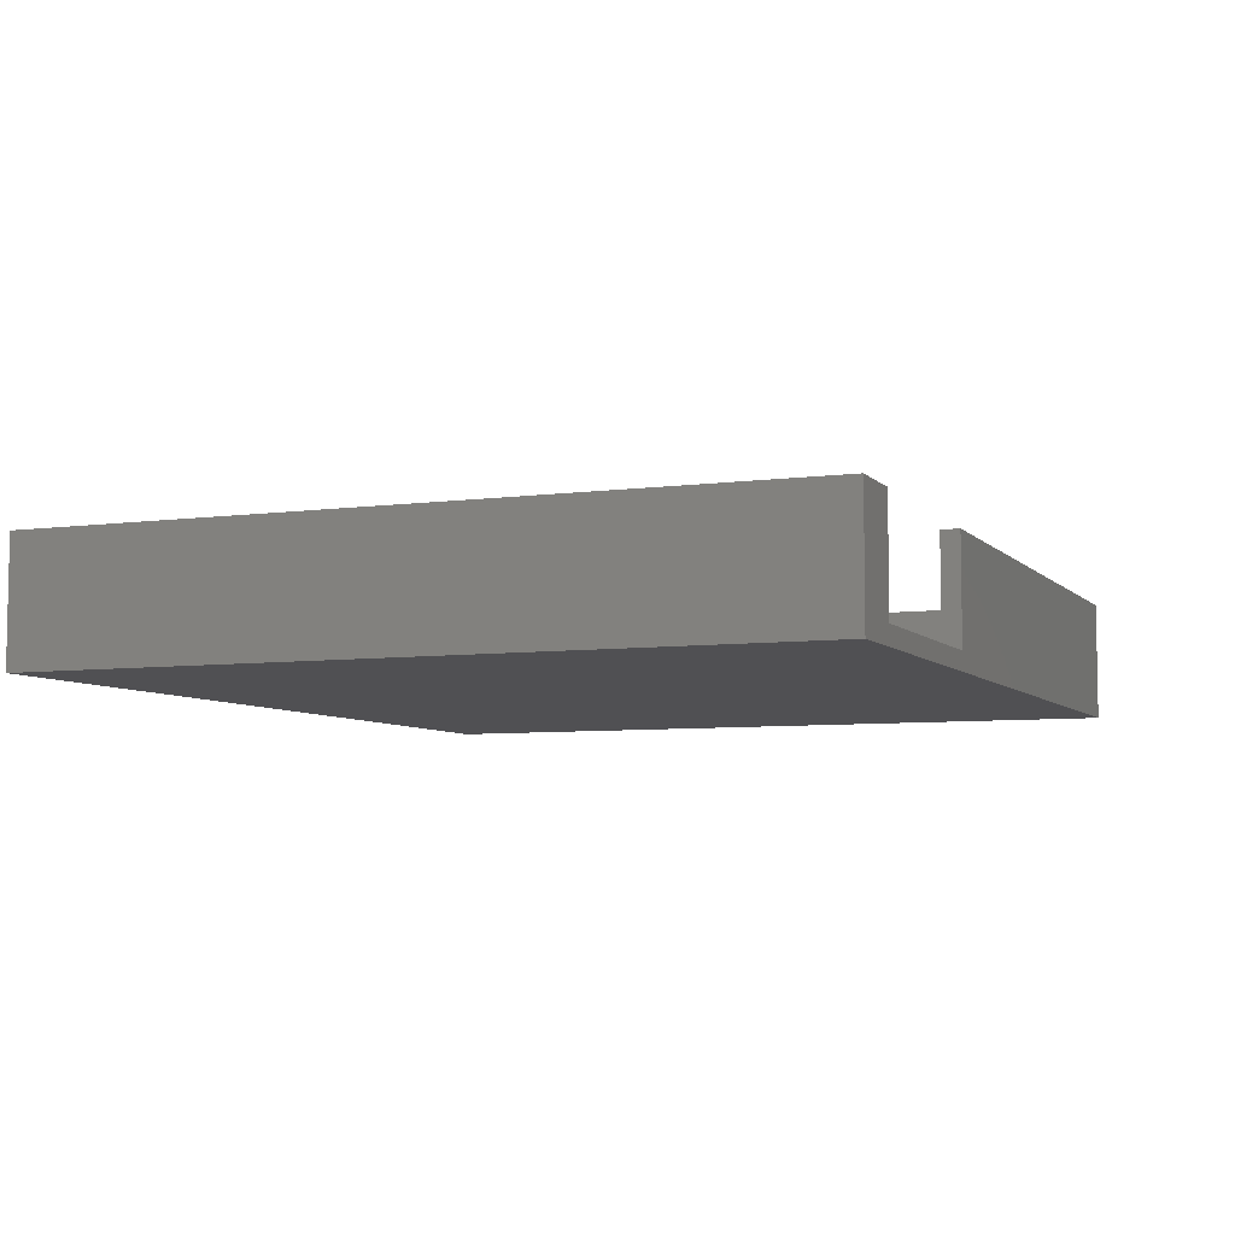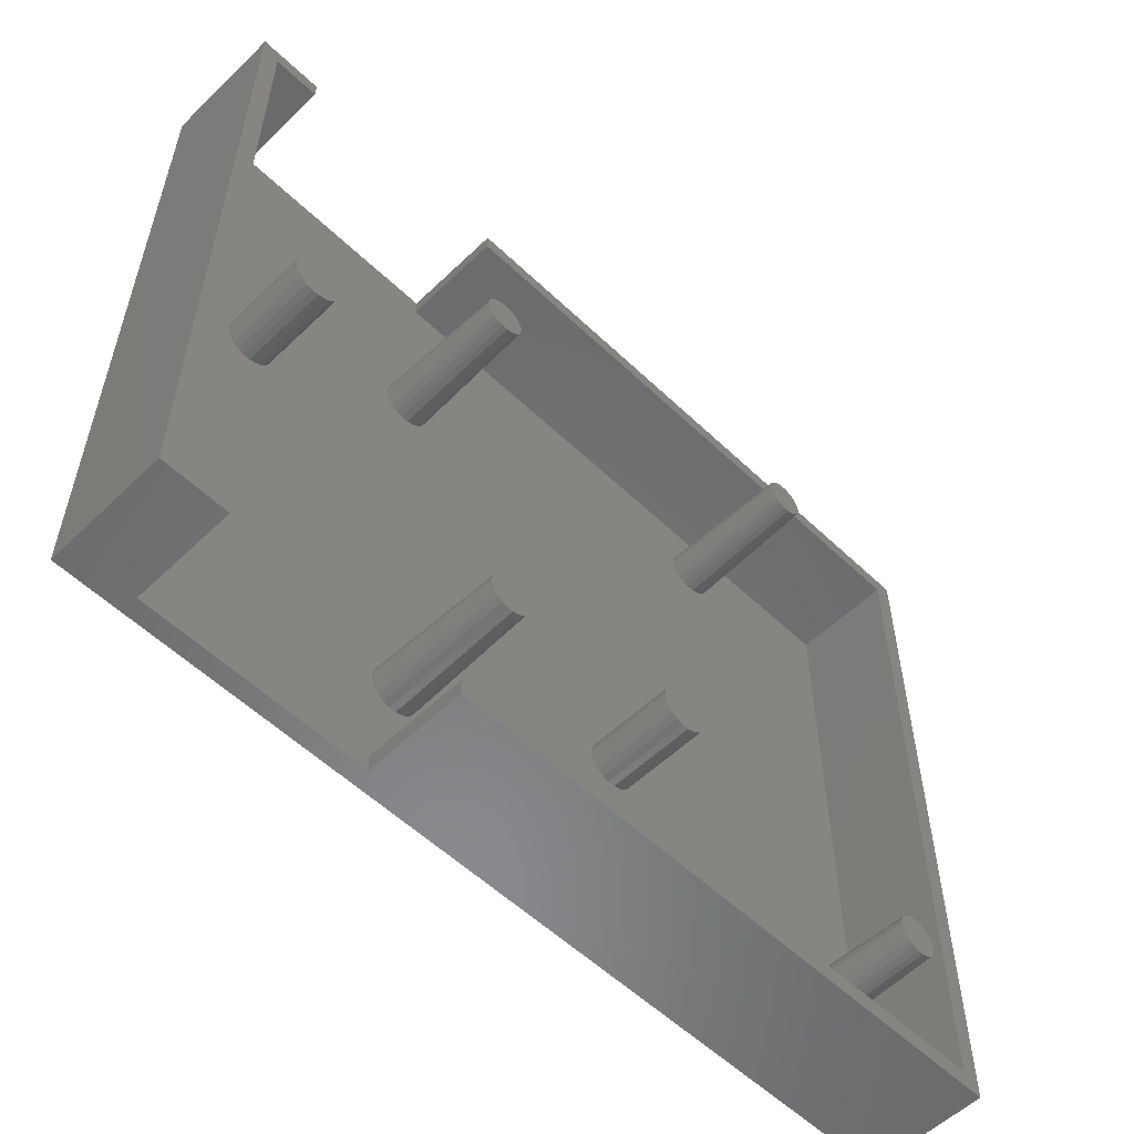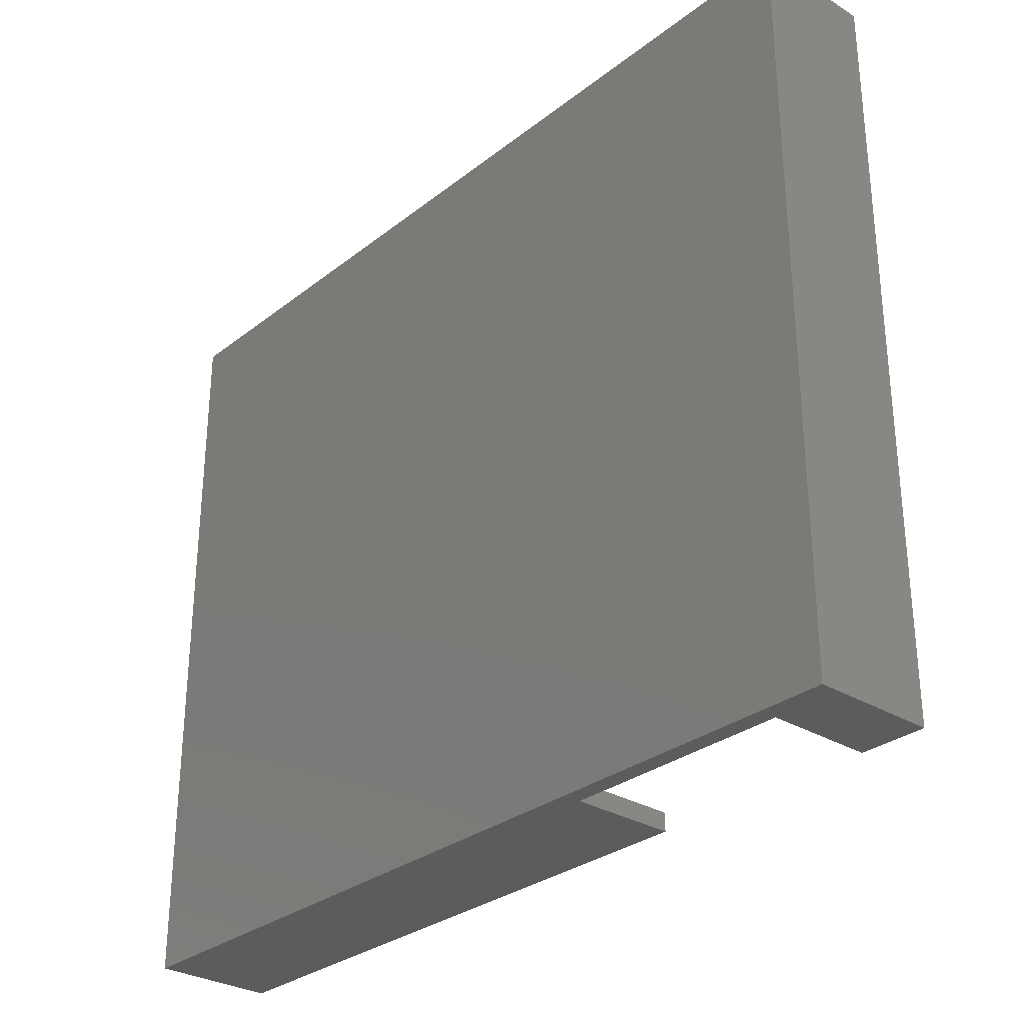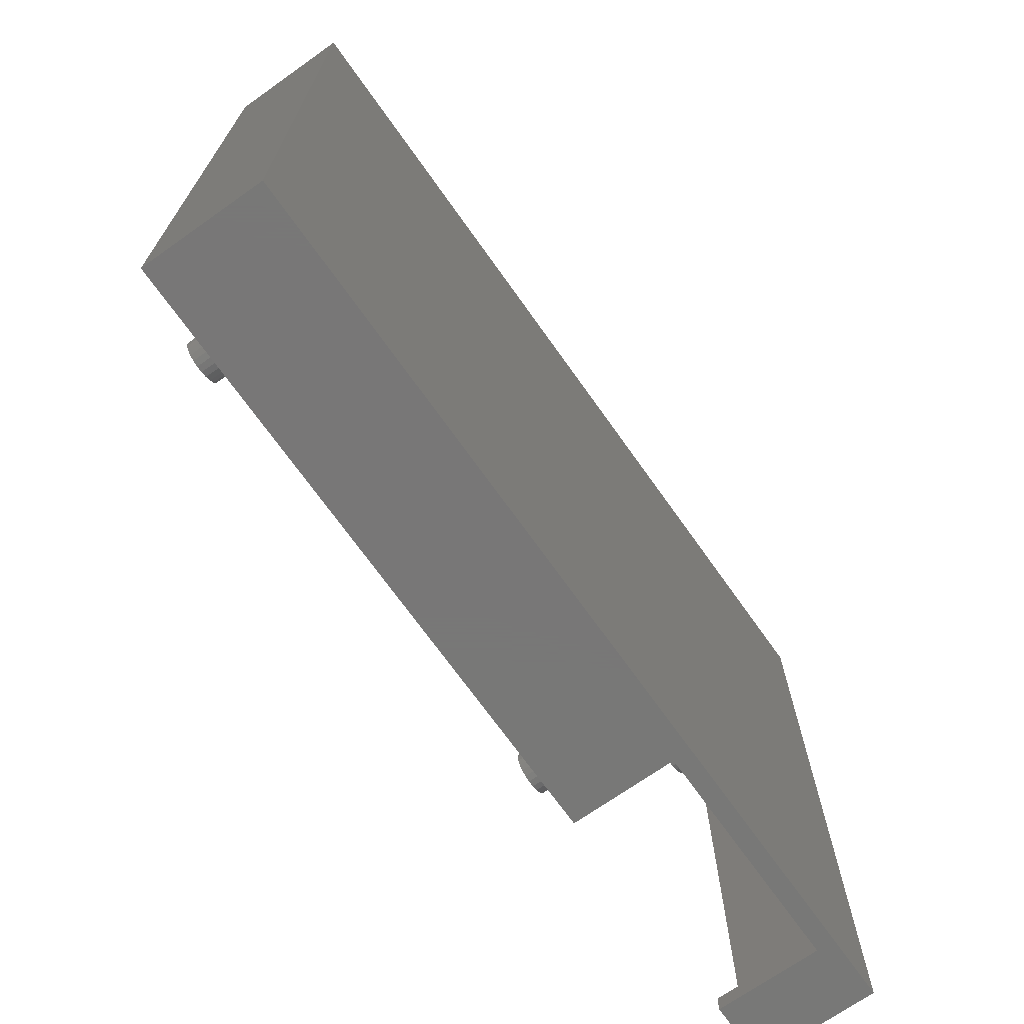
<metadata>
{"format":"stl","ext":"stl","renderer":"f3d","projection":"perspective","resolution":1024,"background":"white","views":[{"elev":-6.4,"azim":-67.9,"up":"+Z"},{"elev":-55.9,"azim":-44.9,"up":"+Y"},{"elev":-30.0,"azim":-131.6,"up":"+Y"},{"elev":-70.3,"azim":125.3,"up":"+Y"}]}
</metadata>
<code>
# stl→obj: 296 verts, 564 faces
v 0 0 0
v 0 42 6.8
v 0 42 0
v 0 0 6.8
v 3.65 42 6.8
v 1 41 6.8
v 3.65 41 6.8
v 1 1 6.8
v 3.65 0 6.8
v 3.65 1 6.8
v 50 42 6.8
v 49 41 6.8
v 50 0 6.8
v 16.35 42 6.8
v 16.35 41 6.8
v 49 1 6.8
v 16.35 0 6.8
v 16.35 1 6.8
v 50 42 0
v 50 0 0
v 16.35 42 1
v 3.65 42 1
v 3.65 0 1
v 16.35 0 1
v 1 41 1
v 1 1 1
v 49 1 1
v 49 41 1
v 3.65 41 1
v 16.35 41 1
v 3.65 1 1
v 16.35 1 1
v 17.5 30.58 1.2
v 17.35 30.2 8.7
v 17.55 30.2 1.2
v 16.68 29.15 8.7
v 16.36 29.06 8.7
v 16.39 28.86 1.2
v 17.17 29.58 8.7
v 16.95 29.33 8.7
v 17.08 29.18 1.2
v 16.01 31.54 1.2
v 15.64 31.43 1.2
v 15.72 31.25 8.7
v 16.39 31.54 1.2
v 16.04 31.34 8.7
v 16.36 31.34 8.7
v 15.32 31.22 1.2
v 15.45 31.07 8.7
v 15.05 30.2 8.7
v 14.85 30.2 1.2
v 14.9 29.82 1.2
v 17.5 29.82 1.2
v 15.06 30.93 1.2
v 15.23 30.82 8.7
v 16.68 31.25 8.7
v 14.9 30.58 1.2
v 17.34 29.47 1.2
v 17.34 30.93 1.2
v 17.08 31.22 1.2
v 16.76 28.97 1.2
v 16.76 31.43 1.2
v 16.01 28.86 1.2
v 15.64 28.97 1.2
v 15.32 29.18 1.2
v 15.06 29.47 1.2
v 15.72 29.15 8.7
v 15.1 29.88 8.7
v 15.23 29.58 8.7
v 16.04 29.06 8.7
v 17.17 30.82 8.7
v 17.3 30.52 8.7
v 17.3 29.88 8.7
v 16.95 31.07 8.7
v 15.45 29.33 8.7
v 15.1 30.52 8.7
v 39.5 37.58 1.2
v 39.35 37.2 8.7
v 39.55 37.2 1.2
v 38.68 36.15 8.7
v 38.36 36.06 8.7
v 38.39 35.86 1.2
v 39.17 36.58 8.7
v 38.95 36.33 8.7
v 39.08 36.18 1.2
v 38.01 38.54 1.2
v 37.64 38.43 1.2
v 37.72 38.25 8.7
v 38.39 38.54 1.2
v 38.04 38.34 8.7
v 38.36 38.34 8.7
v 37.32 38.22 1.2
v 37.45 38.07 8.7
v 37.05 37.2 8.7
v 36.85 37.2 1.2
v 36.9 36.82 1.2
v 39.5 36.82 1.2
v 37.06 37.93 1.2
v 37.23 37.82 8.7
v 38.68 38.25 8.7
v 36.9 37.58 1.2
v 39.34 36.47 1.2
v 39.34 37.93 1.2
v 39.08 38.22 1.2
v 38.76 35.97 1.2
v 38.76 38.43 1.2
v 38.01 35.86 1.2
v 37.64 35.97 1.2
v 37.32 36.18 1.2
v 37.06 36.47 1.2
v 37.72 36.15 8.7
v 37.1 36.88 8.7
v 37.23 36.58 8.7
v 38.04 36.06 8.7
v 39.17 37.82 8.7
v 39.3 37.52 8.7
v 39.3 36.88 8.7
v 38.95 38.07 8.7
v 37.45 36.33 8.7
v 37.1 37.52 8.7
v 18.5 6.58 1.2
v 18.35 6.2 8.7
v 18.55 6.2 1.2
v 17.68 5.154 8.7
v 17.36 5.062 8.7
v 17.39 4.864 1.2
v 18.17 5.578 8.7
v 17.95 5.331 8.7
v 18.08 5.18 1.2
v 17.01 7.536 1.2
v 16.64 7.428 1.2
v 16.72 7.246 8.7
v 17.39 7.536 1.2
v 17.04 7.338 8.7
v 17.36 7.338 8.7
v 16.32 7.22 1.2
v 16.45 7.069 8.7
v 16.05 6.2 8.7
v 15.85 6.2 1.2
v 15.9 5.82 1.2
v 18.5 5.82 1.2
v 16.06 6.93 1.2
v 16.23 6.822 8.7
v 17.68 7.246 8.7
v 15.9 6.58 1.2
v 18.34 5.47 1.2
v 18.34 6.93 1.2
v 18.08 7.22 1.2
v 17.76 4.972 1.2
v 17.76 7.428 1.2
v 17.01 4.864 1.2
v 16.64 4.972 1.2
v 16.32 5.18 1.2
v 16.06 5.47 1.2
v 16.72 5.154 8.7
v 16.1 5.876 8.7
v 16.23 5.578 8.7
v 17.04 5.062 8.7
v 18.17 6.822 8.7
v 18.3 6.524 8.7
v 18.3 5.876 8.7
v 17.95 7.069 8.7
v 16.45 5.331 8.7
v 16.1 6.524 8.7
v 45.5 5.58 1.2
v 45.35 5.2 8.7
v 45.55 5.2 1.2
v 44.68 4.154 8.7
v 44.36 4.062 8.7
v 44.39 3.864 1.2
v 45.17 4.578 8.7
v 44.95 4.331 8.7
v 45.08 4.18 1.2
v 44.01 6.536 1.2
v 43.64 6.428 1.2
v 43.72 6.246 8.7
v 44.39 6.536 1.2
v 44.04 6.338 8.7
v 44.36 6.338 8.7
v 43.32 6.22 1.2
v 43.45 6.069 8.7
v 43.05 5.2 8.7
v 42.85 5.2 1.2
v 42.9 4.82 1.2
v 45.5 4.82 1.2
v 43.06 5.93 1.2
v 43.23 5.822 8.7
v 44.68 6.246 8.7
v 42.9 5.58 1.2
v 45.34 4.47 1.2
v 45.34 5.93 1.2
v 45.08 6.22 1.2
v 44.76 3.972 1.2
v 44.76 6.428 1.2
v 44.01 3.864 1.2
v 43.64 3.972 1.2
v 43.32 4.18 1.2
v 43.06 4.47 1.2
v 43.72 4.154 8.7
v 43.1 4.876 8.7
v 43.23 4.578 8.7
v 44.04 4.062 8.7
v 45.17 5.822 8.7
v 45.3 5.524 8.7
v 45.3 4.876 8.7
v 44.95 6.069 8.7
v 43.45 4.331 8.7
v 43.1 5.524 8.7
v 32.55 13.2 6.2
v 32.5 13.58 1.2
v 32.5 13.58 6.2
v 32.55 13.2 1.2
v 31.39 14.54 1.2
v 31.01 14.54 6.2
v 31.39 14.54 6.2
v 31.01 14.54 1.2
v 32.34 13.93 6.2
v 32.08 14.22 1.2
v 32.08 14.22 6.2
v 32.34 13.93 1.2
v 30.06 13.93 1.2
v 30.32 14.22 6.2
v 30.32 14.22 1.2
v 30.06 13.93 6.2
v 32.5 12.82 1.2
v 32.34 12.47 1.2
v 32.08 12.18 1.2
v 31.76 11.97 1.2
v 31.76 14.43 1.2
v 31.39 11.86 1.2
v 31.01 11.86 1.2
v 30.64 11.97 1.2
v 30.64 14.43 1.2
v 30.32 12.18 1.2
v 30.06 12.47 1.2
v 29.9 12.82 1.2
v 29.9 13.58 1.2
v 29.85 13.2 1.2
v 30.64 14.43 6.2
v 32.08 12.18 6.2
v 32.34 12.47 6.2
v 29.9 12.82 6.2
v 30.06 12.47 6.2
v 31.76 14.43 6.2
v 29.9 13.58 6.2
v 29.85 13.2 6.2
v 31.76 11.97 6.2
v 31.39 11.86 6.2
v 30.64 11.97 6.2
v 30.32 12.18 6.2
v 31.01 11.86 6.2
v 32.5 12.82 6.2
v 7.55 24.2 6.2
v 7.495 24.58 1.2
v 7.495 24.58 6.2
v 7.55 24.2 1.2
v 6.392 25.54 1.2
v 6.008 25.54 6.2
v 6.392 25.54 6.2
v 6.008 25.54 1.2
v 7.336 24.93 6.2
v 7.084 25.22 1.2
v 7.084 25.22 6.2
v 7.336 24.93 1.2
v 5.064 24.93 1.2
v 5.316 25.22 6.2
v 5.316 25.22 1.2
v 5.064 24.93 6.2
v 7.495 23.82 1.2
v 7.336 23.47 1.2
v 7.084 23.18 1.2
v 6.761 22.97 1.2
v 6.761 25.43 1.2
v 6.392 22.86 1.2
v 6.008 22.86 1.2
v 5.639 22.97 1.2
v 5.639 25.43 1.2
v 5.316 23.18 1.2
v 5.064 23.47 1.2
v 4.905 23.82 1.2
v 4.905 24.58 1.2
v 4.85 24.2 1.2
v 5.639 25.43 6.2
v 7.084 23.18 6.2
v 7.336 23.47 6.2
v 4.905 23.82 6.2
v 5.064 23.47 6.2
v 6.761 25.43 6.2
v 4.905 24.58 6.2
v 4.85 24.2 6.2
v 6.761 22.97 6.2
v 6.392 22.86 6.2
v 5.639 22.97 6.2
v 5.316 23.18 6.2
v 6.008 22.86 6.2
v 7.495 23.82 6.2
f 1 2 3
f 2 1 4
f 5 6 7
f 6 2 8
f 2 6 5
f 8 9 10
f 8 4 9
f 4 8 2
f 11 12 13
f 14 12 11
f 12 14 15
f 16 13 12
f 17 16 18
f 16 17 13
f 13 19 11
f 19 13 20
f 11 21 14
f 3 21 19
f 19 21 11
f 22 2 5
f 22 3 2
f 21 3 22
f 1 19 20
f 19 1 3
f 4 23 9
f 23 1 24
f 1 23 4
f 24 13 17
f 24 20 13
f 20 24 1
f 8 25 6
f 25 8 26
f 27 12 28
f 12 27 16
f 25 7 6
f 7 25 29
f 30 12 15
f 12 30 28
f 25 31 29
f 31 25 26
f 29 30 21
f 30 29 32
f 29 21 22
f 31 32 29
f 32 31 24
f 24 31 23
f 30 27 28
f 27 30 32
f 31 8 10
f 8 31 26
f 27 18 16
f 18 27 32
f 7 22 5
f 22 7 29
f 30 14 21
f 14 30 15
f 9 31 10
f 31 9 23
f 24 18 32
f 18 24 17
f 33 34 35
f 36 37 38
f 39 40 41
f 42 43 44
f 45 46 47
f 46 45 42
f 44 48 49
f 50 51 52
f 35 34 53
f 48 54 55
f 45 47 56
f 57 51 50
f 53 33 35
f 58 33 53
f 58 59 33
f 41 59 58
f 41 60 59
f 61 60 41
f 61 62 60
f 38 62 61
f 38 45 62
f 63 45 38
f 63 42 45
f 64 42 63
f 64 43 42
f 65 43 64
f 65 48 43
f 66 48 65
f 66 54 48
f 52 54 66
f 52 57 54
f 57 52 51
f 67 65 64
f 68 52 69
f 70 67 63
f 63 37 70
f 37 63 38
f 41 36 61
f 36 38 61
f 43 48 44
f 62 56 60
f 33 71 72
f 42 44 46
f 48 55 49
f 72 73 34
f 71 73 72
f 71 39 73
f 74 39 71
f 74 40 39
f 56 40 74
f 56 36 40
f 47 36 56
f 47 37 36
f 46 37 47
f 46 70 37
f 44 70 46
f 44 67 70
f 49 67 44
f 49 75 67
f 55 75 49
f 55 69 75
f 76 69 55
f 76 68 69
f 68 76 50
f 54 57 55
f 67 64 63
f 69 66 65
f 69 52 66
f 75 69 65
f 75 65 67
f 50 52 68
f 40 36 41
f 53 39 58
f 39 41 58
f 73 39 53
f 34 73 53
f 62 45 56
f 59 60 71
f 59 71 33
f 60 74 71
f 60 56 74
f 33 72 34
f 55 57 76
f 76 57 50
f 77 78 79
f 80 81 82
f 83 84 85
f 86 87 88
f 89 90 91
f 90 89 86
f 88 92 93
f 94 95 96
f 79 78 97
f 92 98 99
f 89 91 100
f 101 95 94
f 97 77 79
f 102 77 97
f 102 103 77
f 85 103 102
f 85 104 103
f 105 104 85
f 105 106 104
f 82 106 105
f 82 89 106
f 107 89 82
f 107 86 89
f 108 86 107
f 108 87 86
f 109 87 108
f 109 92 87
f 110 92 109
f 110 98 92
f 96 98 110
f 96 101 98
f 101 96 95
f 111 109 108
f 112 96 113
f 114 111 107
f 107 81 114
f 81 107 82
f 85 80 105
f 80 82 105
f 87 92 88
f 106 100 104
f 77 115 116
f 86 88 90
f 92 99 93
f 116 117 78
f 115 117 116
f 115 83 117
f 118 83 115
f 118 84 83
f 100 84 118
f 100 80 84
f 91 80 100
f 91 81 80
f 90 81 91
f 90 114 81
f 88 114 90
f 88 111 114
f 93 111 88
f 93 119 111
f 99 119 93
f 99 113 119
f 120 113 99
f 120 112 113
f 112 120 94
f 98 101 99
f 111 108 107
f 113 110 109
f 113 96 110
f 119 113 109
f 119 109 111
f 94 96 112
f 84 80 85
f 97 83 102
f 83 85 102
f 117 83 97
f 78 117 97
f 106 89 100
f 103 104 115
f 103 115 77
f 104 118 115
f 104 100 118
f 77 116 78
f 99 101 120
f 120 101 94
f 121 122 123
f 124 125 126
f 127 128 129
f 130 131 132
f 133 134 135
f 134 133 130
f 132 136 137
f 138 139 140
f 123 122 141
f 136 142 143
f 133 135 144
f 145 139 138
f 141 121 123
f 146 121 141
f 146 147 121
f 129 147 146
f 129 148 147
f 149 148 129
f 149 150 148
f 126 150 149
f 126 133 150
f 151 133 126
f 151 130 133
f 152 130 151
f 152 131 130
f 153 131 152
f 153 136 131
f 154 136 153
f 154 142 136
f 140 142 154
f 140 145 142
f 145 140 139
f 155 153 152
f 156 140 157
f 158 155 151
f 151 125 158
f 125 151 126
f 129 124 149
f 124 126 149
f 131 136 132
f 150 144 148
f 121 159 160
f 130 132 134
f 136 143 137
f 160 161 122
f 159 161 160
f 159 127 161
f 162 127 159
f 162 128 127
f 144 128 162
f 144 124 128
f 135 124 144
f 135 125 124
f 134 125 135
f 134 158 125
f 132 158 134
f 132 155 158
f 137 155 132
f 137 163 155
f 143 163 137
f 143 157 163
f 164 157 143
f 164 156 157
f 156 164 138
f 142 145 143
f 155 152 151
f 157 154 153
f 157 140 154
f 163 157 153
f 163 153 155
f 138 140 156
f 128 124 129
f 141 127 146
f 127 129 146
f 161 127 141
f 122 161 141
f 150 133 144
f 147 148 159
f 147 159 121
f 148 162 159
f 148 144 162
f 121 160 122
f 143 145 164
f 164 145 138
f 165 166 167
f 168 169 170
f 171 172 173
f 174 175 176
f 177 178 179
f 178 177 174
f 176 180 181
f 182 183 184
f 167 166 185
f 180 186 187
f 177 179 188
f 189 183 182
f 185 165 167
f 190 165 185
f 190 191 165
f 173 191 190
f 173 192 191
f 193 192 173
f 193 194 192
f 170 194 193
f 170 177 194
f 195 177 170
f 195 174 177
f 196 174 195
f 196 175 174
f 197 175 196
f 197 180 175
f 198 180 197
f 198 186 180
f 184 186 198
f 184 189 186
f 189 184 183
f 199 197 196
f 200 184 201
f 202 199 195
f 195 169 202
f 169 195 170
f 173 168 193
f 168 170 193
f 175 180 176
f 194 188 192
f 165 203 204
f 174 176 178
f 180 187 181
f 204 205 166
f 203 205 204
f 203 171 205
f 206 171 203
f 206 172 171
f 188 172 206
f 188 168 172
f 179 168 188
f 179 169 168
f 178 169 179
f 178 202 169
f 176 202 178
f 176 199 202
f 181 199 176
f 181 207 199
f 187 207 181
f 187 201 207
f 208 201 187
f 208 200 201
f 200 208 182
f 186 189 187
f 199 196 195
f 201 198 197
f 201 184 198
f 207 201 197
f 207 197 199
f 182 184 200
f 172 168 173
f 185 171 190
f 171 173 190
f 205 171 185
f 166 205 185
f 194 177 188
f 191 192 203
f 191 203 165
f 192 206 203
f 192 188 206
f 165 204 166
f 187 189 208
f 208 189 182
f 209 210 211
f 210 209 212
f 213 214 215
f 214 213 216
f 217 218 219
f 218 217 220
f 211 220 217
f 220 211 210
f 221 222 223
f 222 221 224
f 225 210 212
f 226 210 225
f 226 220 210
f 227 220 226
f 227 218 220
f 228 218 227
f 228 229 218
f 230 229 228
f 230 213 229
f 231 213 230
f 231 216 213
f 232 216 231
f 232 233 216
f 234 233 232
f 234 223 233
f 235 223 234
f 235 221 223
f 236 221 235
f 236 237 221
f 237 236 238
f 233 222 239
f 222 233 223
f 240 226 241
f 226 240 227
f 235 242 236
f 242 235 243
f 229 215 244
f 215 229 213
f 218 244 219
f 244 218 229
f 237 224 221
f 224 237 245
f 238 245 237
f 245 238 246
f 236 246 238
f 246 236 242
f 216 239 214
f 239 216 233
f 230 247 248
f 247 230 228
f 234 249 250
f 249 234 232
f 231 248 251
f 248 231 230
f 234 243 235
f 243 234 250
f 211 252 209
f 217 252 211
f 217 241 252
f 219 241 217
f 219 240 241
f 244 240 219
f 244 247 240
f 215 247 244
f 215 248 247
f 214 248 215
f 214 251 248
f 239 251 214
f 239 249 251
f 222 249 239
f 222 250 249
f 224 250 222
f 224 243 250
f 245 243 224
f 245 242 243
f 242 245 246
f 241 225 252
f 225 241 226
f 228 240 247
f 240 228 227
f 232 251 249
f 251 232 231
f 252 212 209
f 212 252 225
f 253 254 255
f 254 253 256
f 257 258 259
f 258 257 260
f 261 262 263
f 262 261 264
f 255 264 261
f 264 255 254
f 265 266 267
f 266 265 268
f 269 254 256
f 270 254 269
f 270 264 254
f 271 264 270
f 271 262 264
f 272 262 271
f 272 273 262
f 274 273 272
f 274 257 273
f 275 257 274
f 275 260 257
f 276 260 275
f 276 277 260
f 278 277 276
f 278 267 277
f 279 267 278
f 279 265 267
f 280 265 279
f 280 281 265
f 281 280 282
f 277 266 283
f 266 277 267
f 284 270 285
f 270 284 271
f 279 286 280
f 286 279 287
f 273 259 288
f 259 273 257
f 262 288 263
f 288 262 273
f 281 268 265
f 268 281 289
f 282 289 281
f 289 282 290
f 280 290 282
f 290 280 286
f 260 283 258
f 283 260 277
f 274 291 292
f 291 274 272
f 278 293 294
f 293 278 276
f 275 292 295
f 292 275 274
f 278 287 279
f 287 278 294
f 255 296 253
f 261 296 255
f 261 285 296
f 263 285 261
f 263 284 285
f 288 284 263
f 288 291 284
f 259 291 288
f 259 292 291
f 258 292 259
f 258 295 292
f 283 295 258
f 283 293 295
f 266 293 283
f 266 294 293
f 268 294 266
f 268 287 294
f 289 287 268
f 289 286 287
f 286 289 290
f 285 269 296
f 269 285 270
f 272 284 291
f 284 272 271
f 276 295 293
f 295 276 275
f 296 256 253
f 256 296 269

</code>
